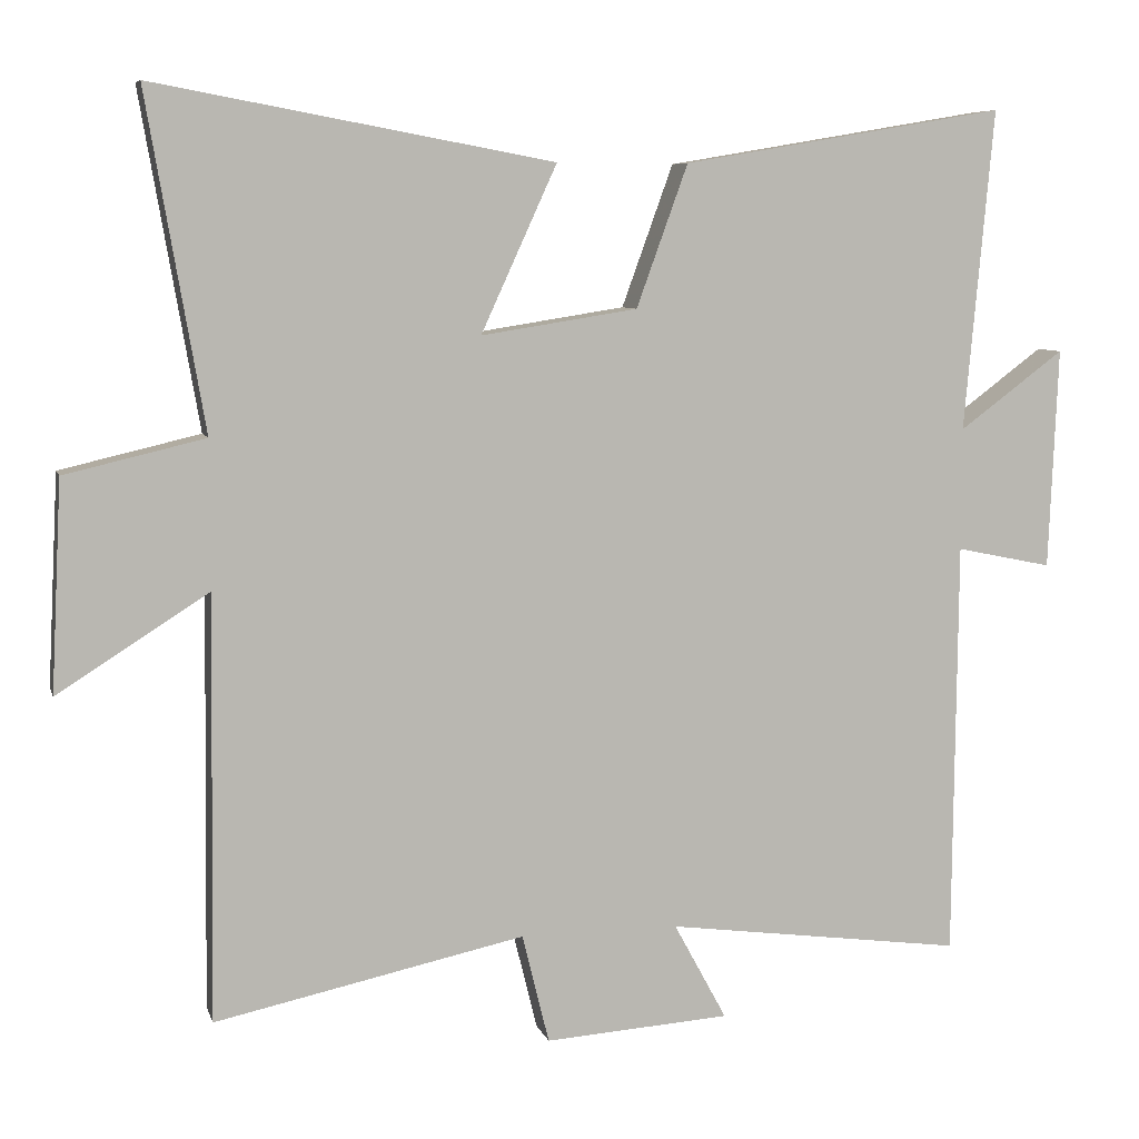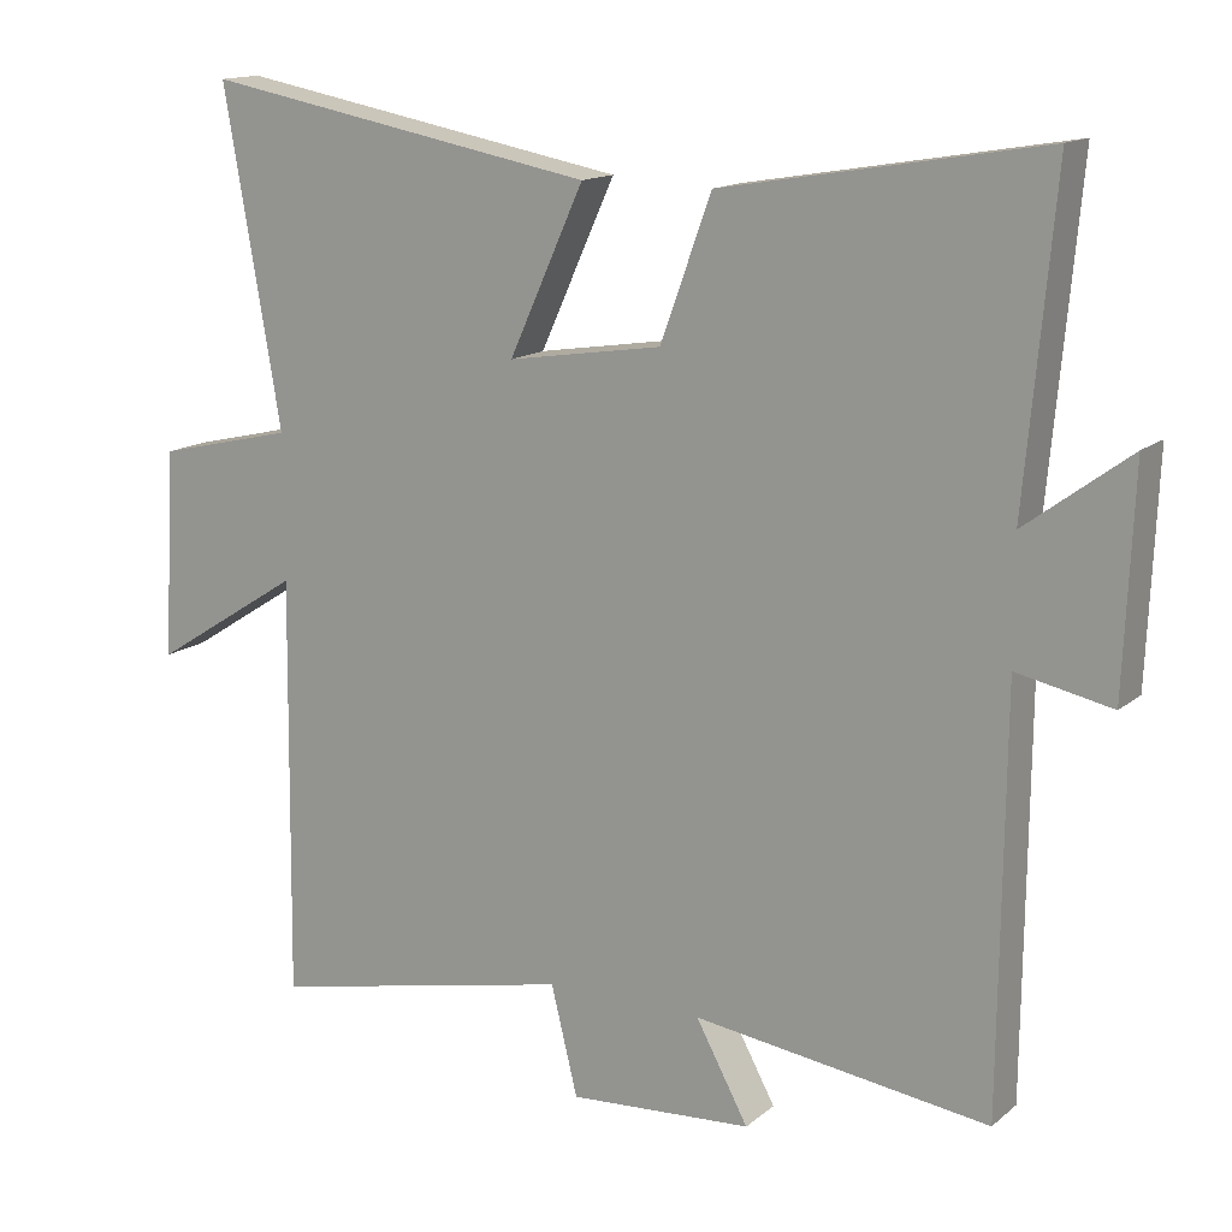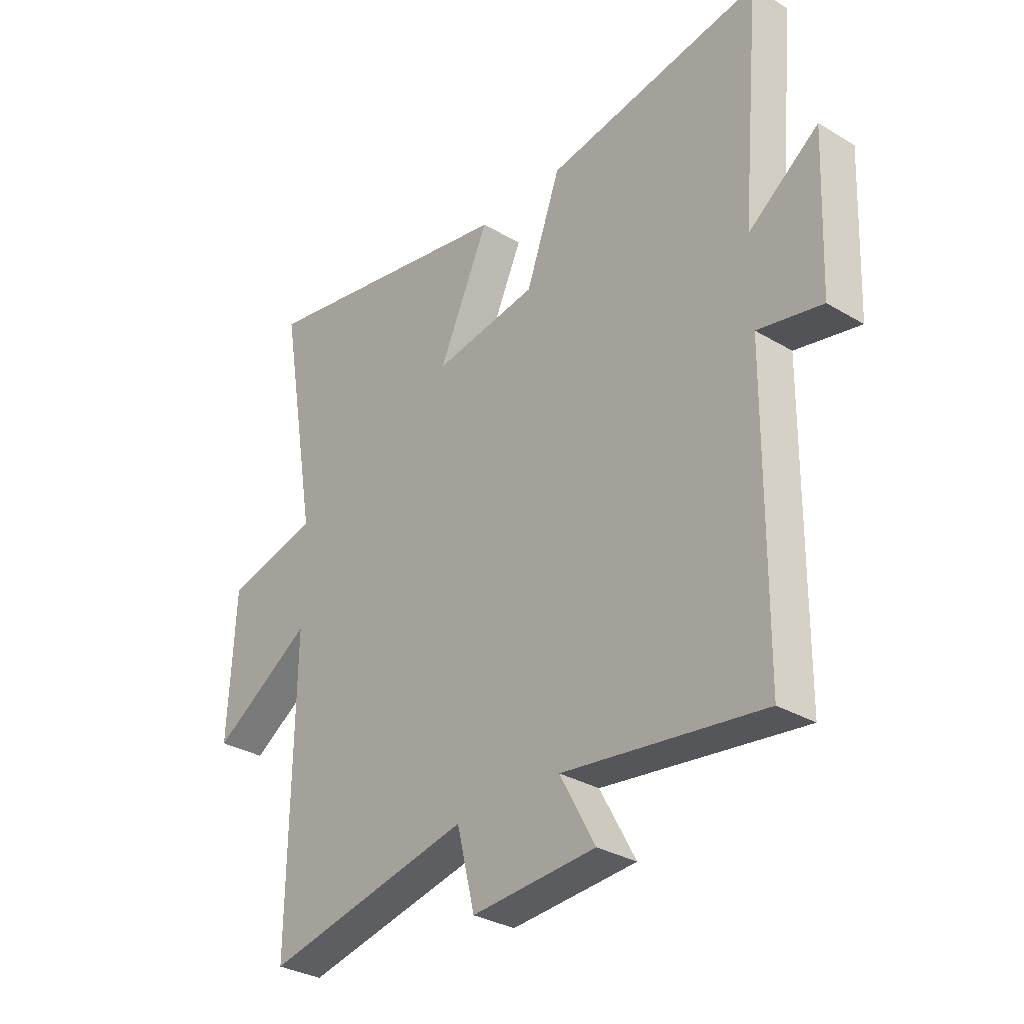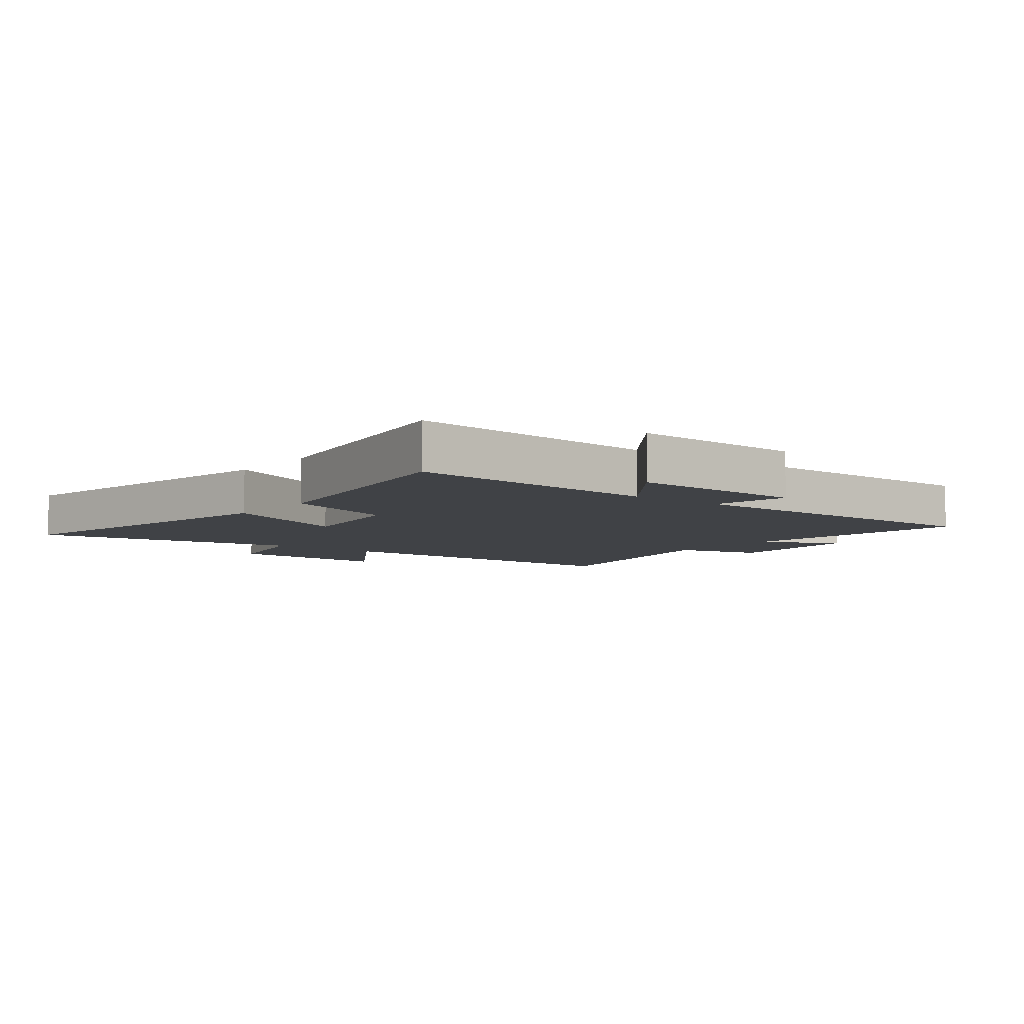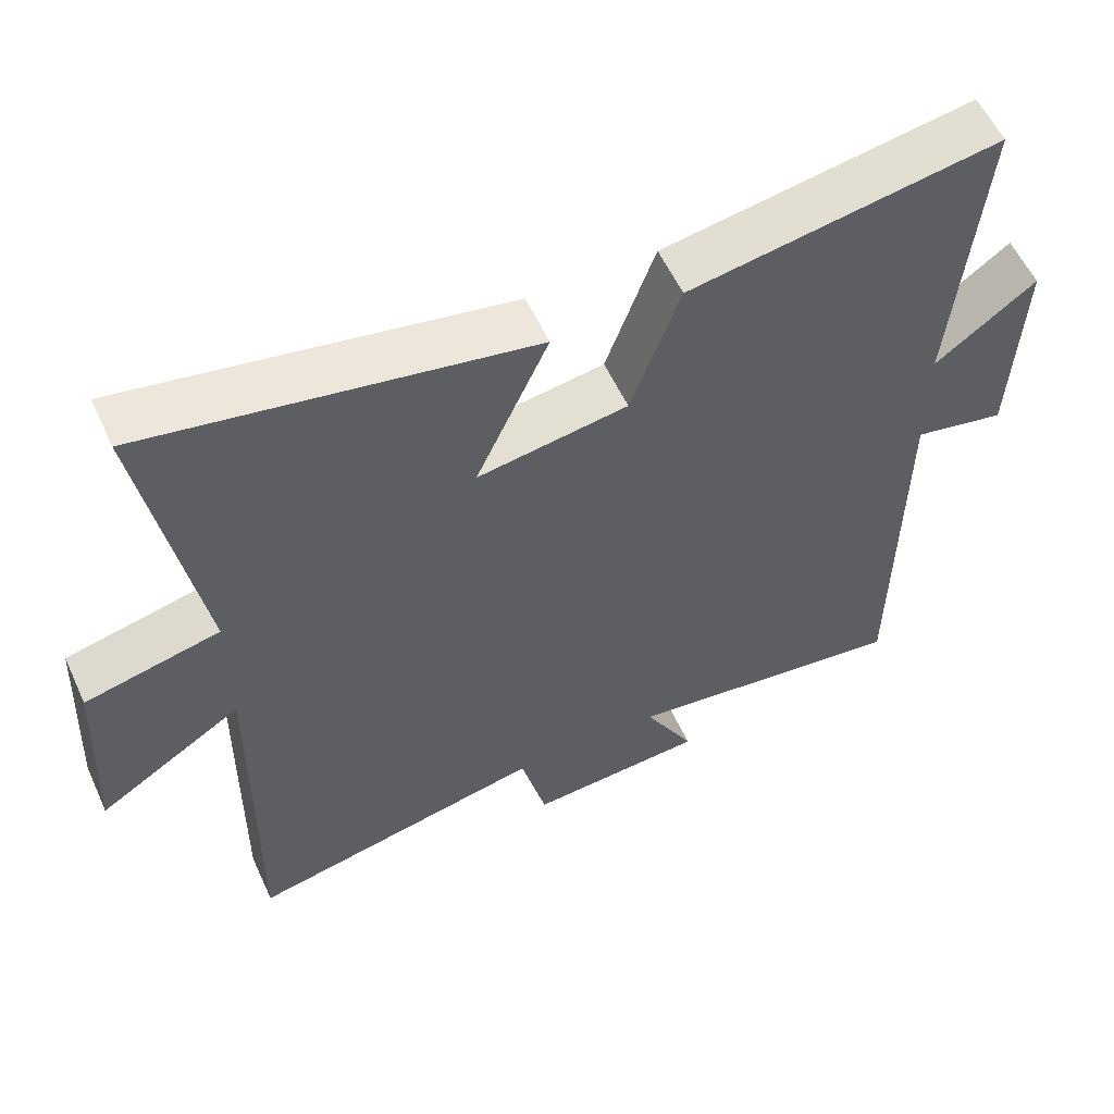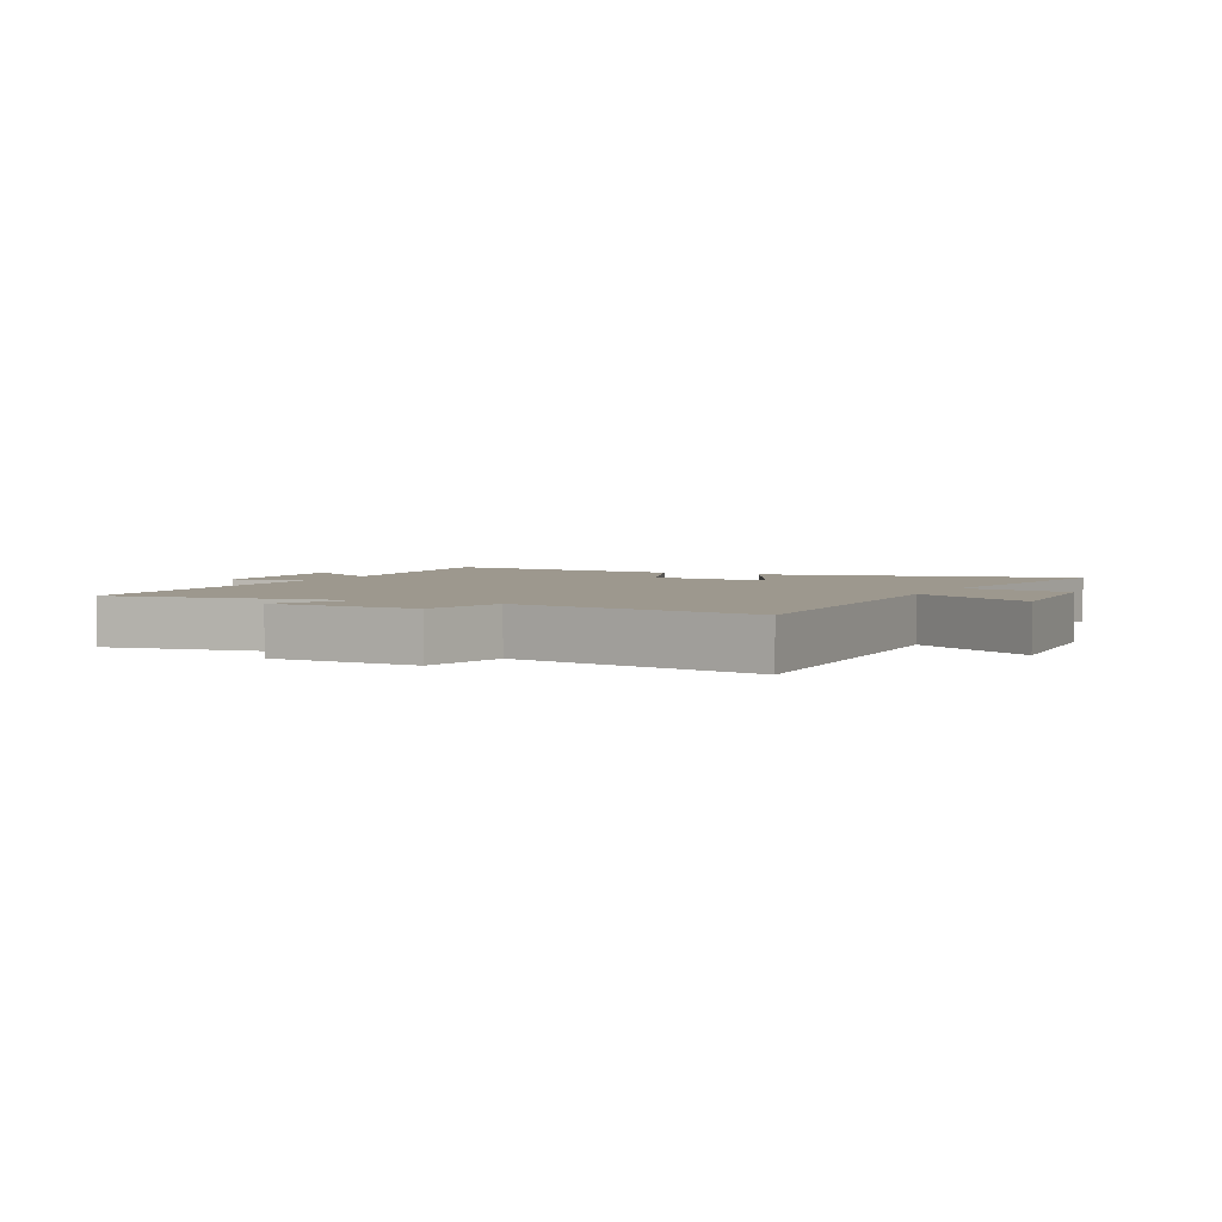
<metadata>
{"format":"obj","ext":"obj","renderer":"f3d","projection":"perspective","resolution":1024,"background":"white","views":[{"elev":7.3,"azim":-14.1,"up":"+Z"},{"elev":14.5,"azim":31.0,"up":"+Z"},{"elev":-31.5,"azim":49.7,"up":"+Z"},{"elev":-6.3,"azim":52.2,"up":"+Y"},{"elev":57.1,"azim":-24.6,"up":"+Z"},{"elev":3.2,"azim":-154.8,"up":"+Y"}]}
</metadata>
<code>
v -0.575 0.07 0.596
v -0.055 0.07 0.5
v -0.154 0.07 0.283
v 0.05 0.07 0.315
v 0.117 0.07 0.5
v 0.538 0.07 0.571
v 0.5 0.07 0.152
v 0.637 0.07 0.254
v 0.625 0.07 -0.034
v 0.5 0.07 -0.008
v 0.495 0.07 -0.552
v 0.106 0.07 -0.5
v 0.175 0.07 -0.627
v -0.067 0.07 -0.643
v -0.102 0.07 -0.5
v -0.507 0.07 -0.586
v -0.5 0.07 -0.032
v -0.697 0.07 -0.157
v -0.683 0.07 0.117
v -0.5 0.07 0.16
v -0.575 0 0.596
v -0.055 0 0.5
v -0.154 0 0.283
v 0.05 0 0.315
v 0.117 0 0.5
v 0.538 0 0.571
v 0.5 0 0.152
v 0.637 0 0.254
v 0.625 0 -0.034
v 0.5 0 -0.008
v 0.495 0 -0.552
v 0.106 0 -0.5
v 0.175 0 -0.627
v -0.067 0 -0.643
v -0.102 0 -0.5
v -0.507 0 -0.586
v -0.5 0 -0.032
v -0.697 0 -0.157
v -0.683 0 0.117
v -0.5 0 0.16
f 17 18 19 20
f 15 16 17
f 15 17 20
f 12 13 14 15
f 12 15 20 1
f 10 11 12
f 7 8 9 10
f 7 10 12
f 6 7 12
f 5 6 12
f 4 5 12
f 3 4 12
f 1 2 3
f 1 3 12
f 40 39 38 37
f 37 36 35
f 40 37 35
f 35 34 33 32
f 21 40 35 32
f 32 31 30
f 30 29 28 27
f 32 30 27
f 32 27 26
f 32 26 25
f 32 25 24
f 32 24 23
f 23 22 21
f 32 23 21
f 1 21 22 2
f 2 22 23 3
f 3 23 24 4
f 4 24 25 5
f 5 25 26 6
f 6 26 27 7
f 7 27 28 8
f 8 28 29 9
f 9 29 30 10
f 10 30 31 11
f 11 31 32 12
f 12 32 33 13
f 13 33 34 14
f 14 34 35 15
f 15 35 36 16
f 16 36 37 17
f 17 37 38 18
f 18 38 39 19
f 19 39 40 20
f 20 40 21 1

</code>
